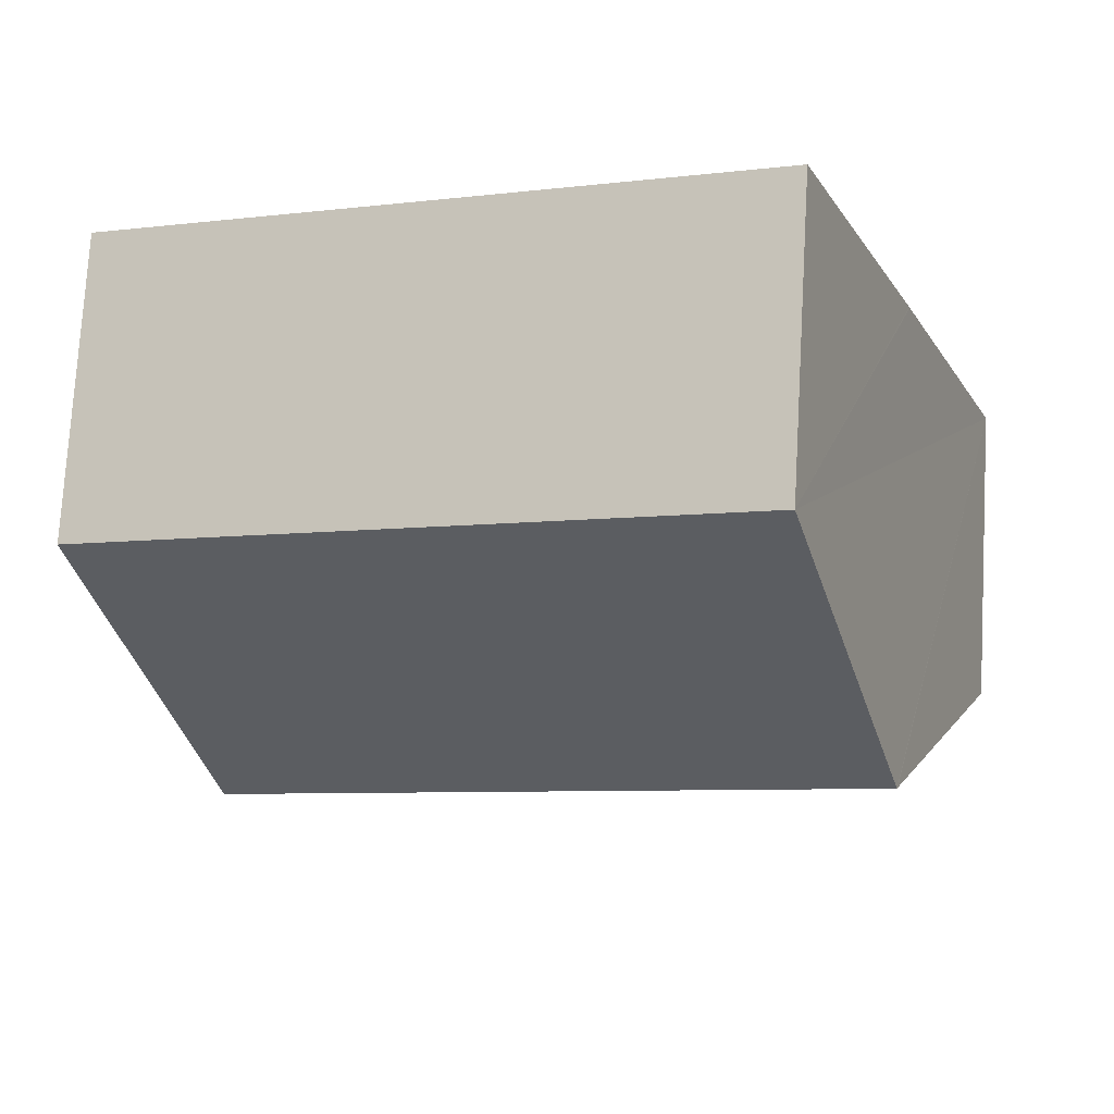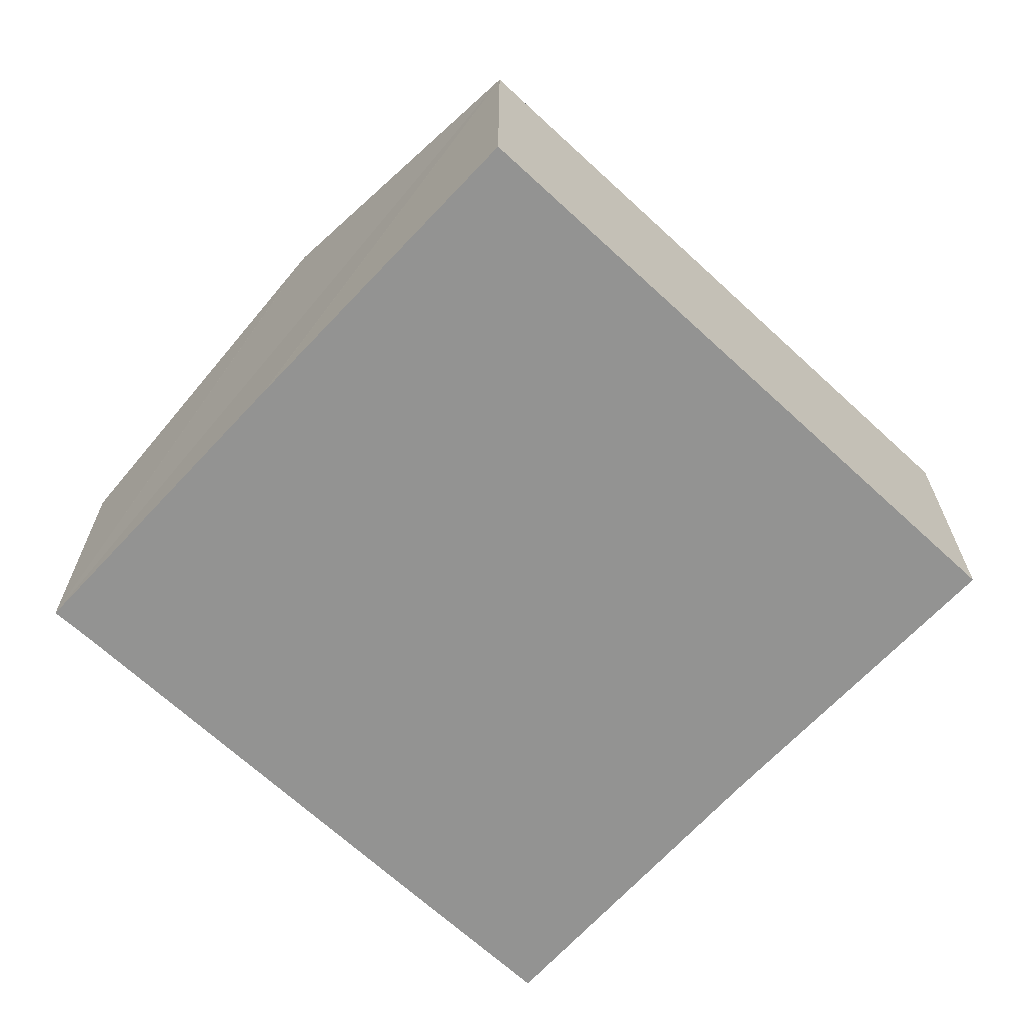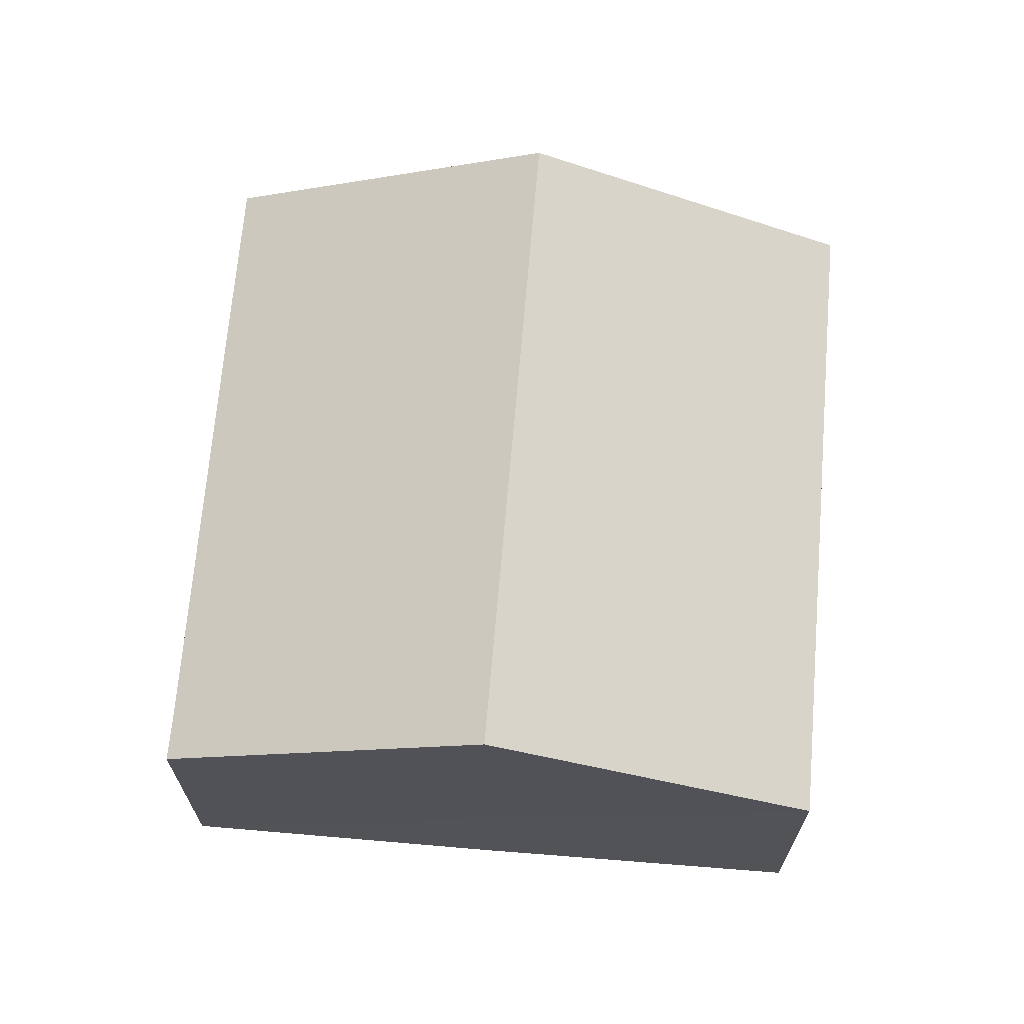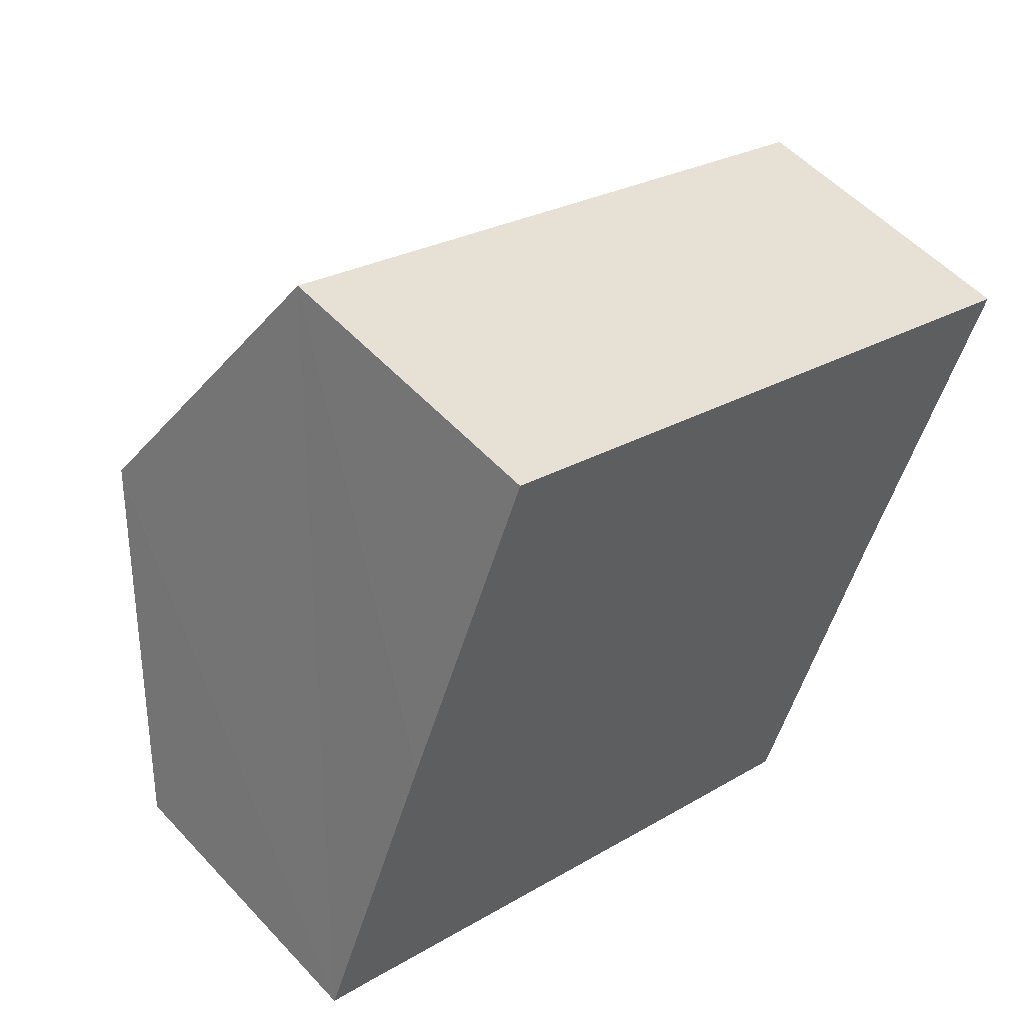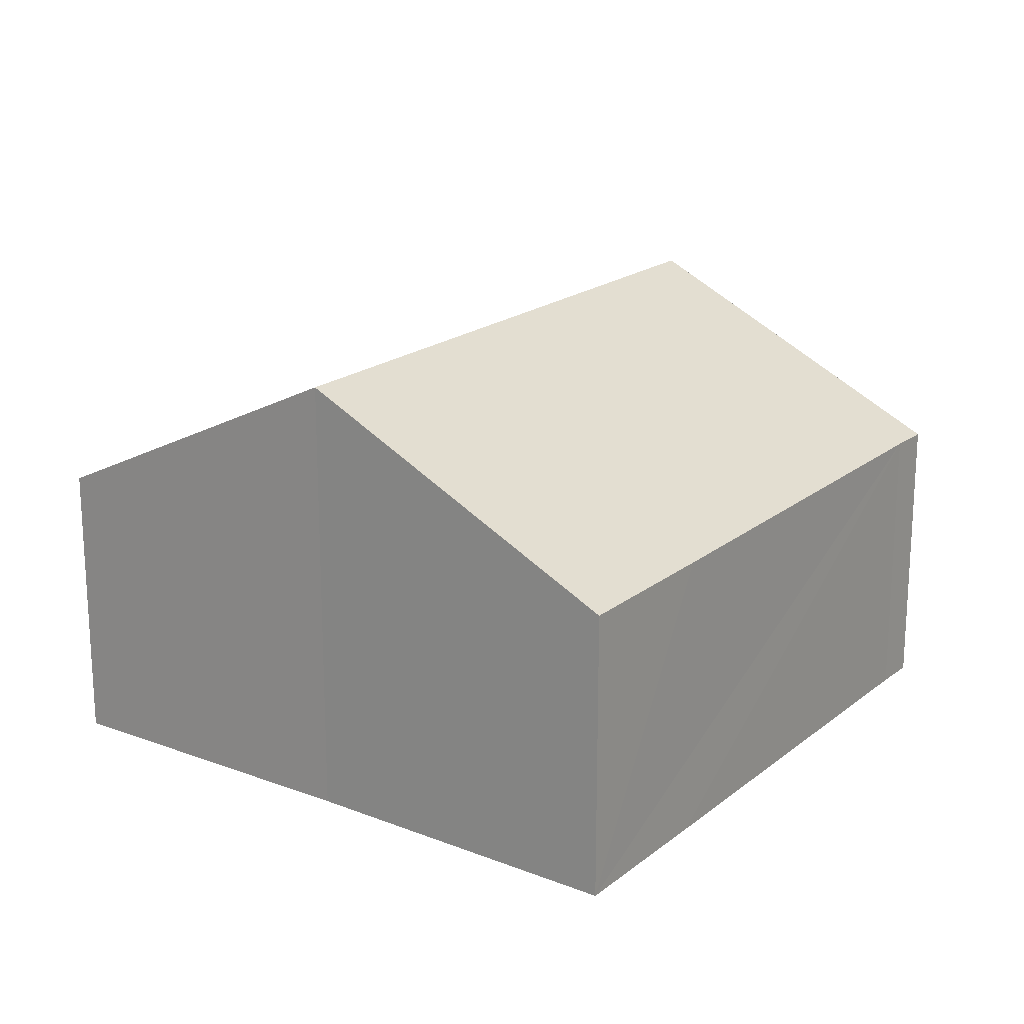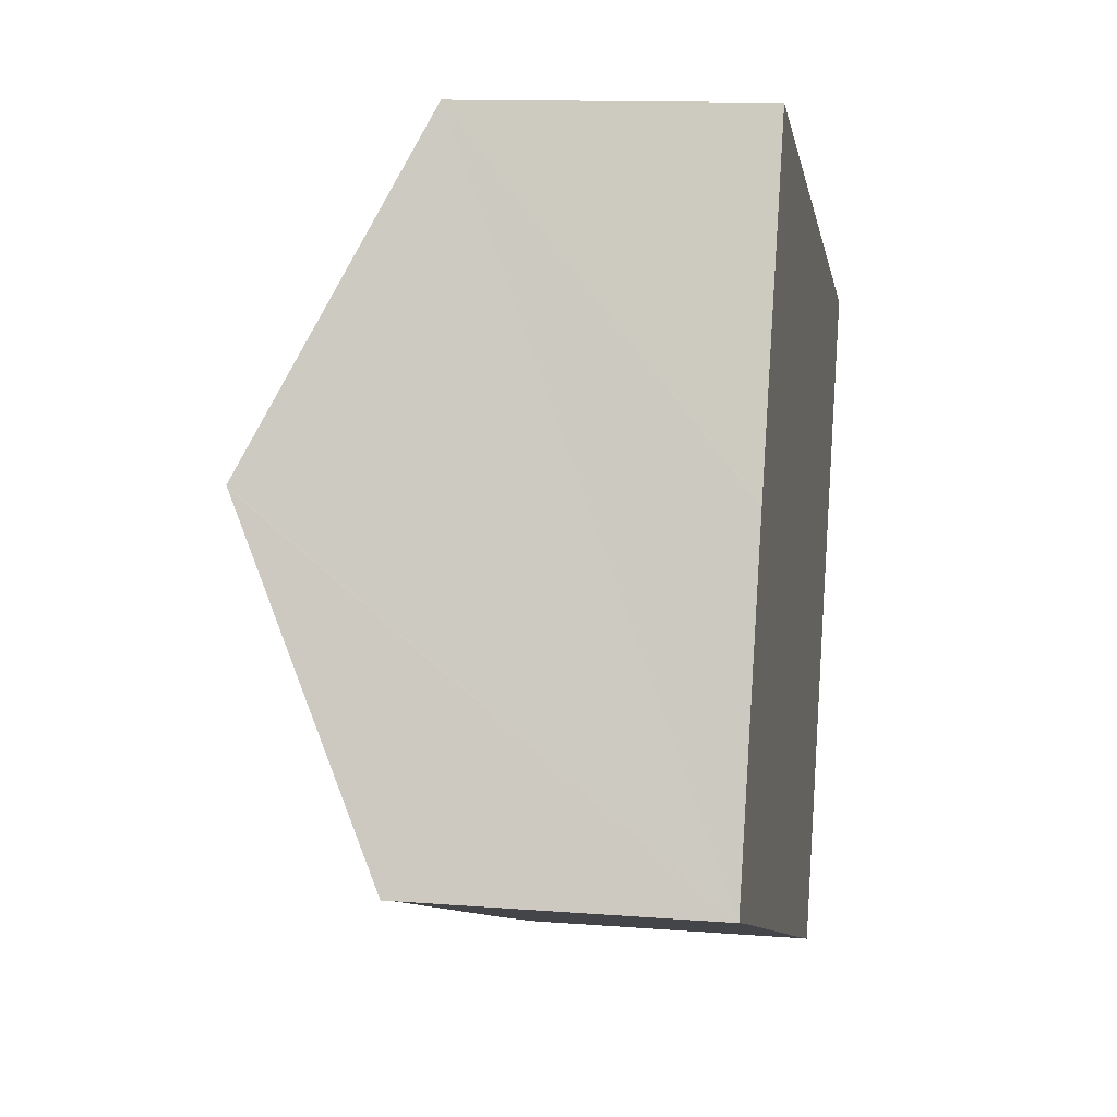
<metadata>
{"format":"obj","ext":"obj","renderer":"f3d","projection":"perspective","resolution":1024,"background":"white","views":[{"elev":75.2,"azim":-176.7,"up":"+Z"},{"elev":-66.7,"azim":-22.0,"up":"+Y"},{"elev":68.3,"azim":-64.2,"up":"+Y"},{"elev":53.6,"azim":-41.5,"up":"+Z"},{"elev":19.5,"azim":146.2,"up":"+Y"},{"elev":12.3,"azim":-79.5,"up":"+Z"}]}
</metadata>
<code>
v  6.402 3.88 0.653
v  2.087 2.508 5.416
v  7.452 2.508 3.364
v  1.032 3.88 2.707
v  4.054 2.505 -1.568
v  6.397 3.873 0.639
v  5.407 2.504 -2.088
v  0.368 2.515 -0.135
v  0 2.513 1.539e-16
v  1.024 3.87 2.687
v  0 0 0
v  1.024 -1.645e-16 2.687
v  1.032 -1.658e-16 2.707
v  2.087 -3.316e-16 5.416
v  7.452 -2.06e-16 3.364
v  6.402 -3.998e-17 0.653
v  5.407 1.279e-16 -2.088
v  6.397 -3.913e-17 0.639
v  0.368 8.266e-18 -0.135
v  4.054 9.601e-17 -1.568
g defaultobject
f 1 2 3
f 2 1 4
f 5 6 7
f 6 5 1
f 1 5 4
f 4 5 8
f 4 8 9
f 4 9 10
f 11 10 9
f 10 11 4
f 4 11 2
f 2 11 12
f 2 12 13
f 2 13 14
f 14 3 2
f 3 14 15
f 3 16 1
f 16 3 15
f 16 6 1
f 6 16 7
f 7 16 17
f 17 16 18
f 19 9 8
f 9 19 11
f 17 5 7
f 5 17 8
f 8 17 20
f 8 20 19
f 13 15 14
f 15 13 16
f 16 13 12
f 16 12 11
f 16 11 18
f 18 11 19
f 18 19 17
f 17 19 20

</code>
